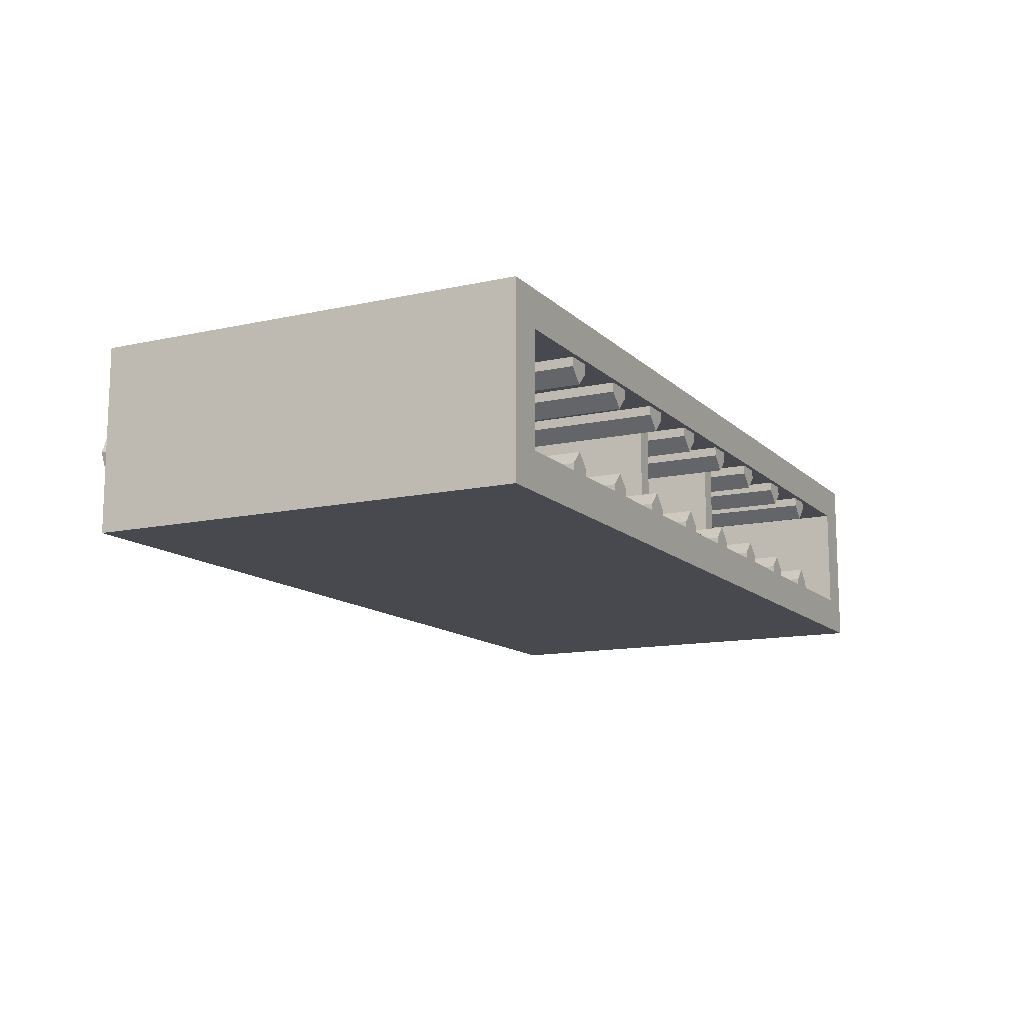
<metadata>
{"format":"obj","ext":"obj","renderer":"f3d","projection":"perspective","resolution":1024,"background":"white","views":[{"elev":-12.7,"azim":117.1,"up":"+Z"}]}
</metadata>
<code>
v -1.788 0 0.2121
v -1.7 0 0
v -1.7 -0.2 0
v -1.788 -0.2 0.2121
v -2 0 0.3
v -1.788 0 0.2121
v -1.788 -0.2 0.2121
v -2 -0.2 0.3
v -2.212 0 0.2121
v -2 0 0.3
v -2 -0.2 0.3
v -2.212 -0.2 0.2121
v -2.3 0 0
v -2.212 0 0.2121
v -2.212 -0.2 0.2121
v -2.3 -0.2 0
v -2.212 0 -0.2121
v -2.3 0 0
v -2.3 -0.2 0
v -2.212 -0.2 -0.2121
v -2 0 -0.3
v -2.212 0 -0.2121
v -2.212 -0.2 -0.2121
v -2 -0.2 -0.3
v -1.788 0 -0.2121
v -2 0 -0.3
v -2 -0.2 -0.3
v -1.788 -0.2 -0.2121
v -1.7 0 0
v -1.788 0 -0.2121
v -1.788 -0.2 -0.2121
v -1.7 -0.2 0
v -2 -0.2 0
v -1.7 -0.2 0
v -1.788 -0.2 0.2121
v -2 -0.2 0
v -1.788 -0.2 0.2121
v -2 -0.2 0.3
v -2 -0.2 0
v -2 -0.2 0.3
v -2.212 -0.2 0.2121
v -2 -0.2 0
v -2.212 -0.2 0.2121
v -2.3 -0.2 0
v -2 -0.2 0
v -2.3 -0.2 0
v -2.212 -0.2 -0.2121
v -2 -0.2 0
v -2.212 -0.2 -0.2121
v -2 -0.2 -0.3
v -2 -0.2 0
v -2 -0.2 -0.3
v -1.788 -0.2 -0.2121
v -2 -0.2 0
v -1.788 -0.2 -0.2121
v -1.7 -0.2 0
v -0.7879 0 0.2121
v -0.7 0 0
v -0.7 -0.2 0
v -0.7879 -0.2 0.2121
v -1 0 0.3
v -0.7879 0 0.2121
v -0.7879 -0.2 0.2121
v -1 -0.2 0.3
v -1.212 0 0.2121
v -1 0 0.3
v -1 -0.2 0.3
v -1.212 -0.2 0.2121
v -1.3 0 0
v -1.212 0 0.2121
v -1.212 -0.2 0.2121
v -1.3 -0.2 0
v -1.212 0 -0.2121
v -1.3 0 0
v -1.3 -0.2 0
v -1.212 -0.2 -0.2121
v -1 0 -0.3
v -1.212 0 -0.2121
v -1.212 -0.2 -0.2121
v -1 -0.2 -0.3
v -0.7879 0 -0.2121
v -1 0 -0.3
v -1 -0.2 -0.3
v -0.7879 -0.2 -0.2121
v -0.7 0 0
v -0.7879 0 -0.2121
v -0.7879 -0.2 -0.2121
v -0.7 -0.2 0
v -1 -0.2 0
v -0.7 -0.2 0
v -0.7879 -0.2 0.2121
v -1 -0.2 0
v -0.7879 -0.2 0.2121
v -1 -0.2 0.3
v -1 -0.2 0
v -1 -0.2 0.3
v -1.212 -0.2 0.2121
v -1 -0.2 0
v -1.212 -0.2 0.2121
v -1.3 -0.2 0
v -1 -0.2 0
v -1.3 -0.2 0
v -1.212 -0.2 -0.2121
v -1 -0.2 0
v -1.212 -0.2 -0.2121
v -1 -0.2 -0.3
v -1 -0.2 0
v -1 -0.2 -0.3
v -0.7879 -0.2 -0.2121
v -1 -0.2 0
v -0.7879 -0.2 -0.2121
v -0.7 -0.2 0
v 0.2121 0 0.2121
v 0.3 0 0
v 0.3 -0.2 0
v 0.2121 -0.2 0.2121
v 0 0 0.3
v 0.2121 0 0.2121
v 0.2121 -0.2 0.2121
v 0 -0.2 0.3
v -0.2121 0 0.2121
v 0 0 0.3
v 0 -0.2 0.3
v -0.2121 -0.2 0.2121
v -0.3 0 0
v -0.2121 0 0.2121
v -0.2121 -0.2 0.2121
v -0.3 -0.2 0
v -0.2121 0 -0.2121
v -0.3 0 0
v -0.3 -0.2 0
v -0.2121 -0.2 -0.2121
v 0 0 -0.3
v -0.2121 0 -0.2121
v -0.2121 -0.2 -0.2121
v 0 -0.2 -0.3
v 0.2121 0 -0.2121
v 0 0 -0.3
v 0 -0.2 -0.3
v 0.2121 -0.2 -0.2121
v 0.3 0 0
v 0.2121 0 -0.2121
v 0.2121 -0.2 -0.2121
v 0.3 -0.2 0
v 0 -0.2 0
v 0.3 -0.2 0
v 0.2121 -0.2 0.2121
v 0 -0.2 0
v 0.2121 -0.2 0.2121
v 0 -0.2 0.3
v 0 -0.2 0
v 0 -0.2 0.3
v -0.2121 -0.2 0.2121
v 0 -0.2 0
v -0.2121 -0.2 0.2121
v -0.3 -0.2 0
v 0 -0.2 0
v -0.3 -0.2 0
v -0.2121 -0.2 -0.2121
v 0 -0.2 0
v -0.2121 -0.2 -0.2121
v 0 -0.2 -0.3
v 0 -0.2 0
v 0 -0.2 -0.3
v 0.2121 -0.2 -0.2121
v 0 -0.2 0
v 0.2121 -0.2 -0.2121
v 0.3 -0.2 0
v 1.212 0 0.2121
v 1.3 0 0
v 1.3 -0.2 0
v 1.212 -0.2 0.2121
v 1 0 0.3
v 1.212 0 0.2121
v 1.212 -0.2 0.2121
v 1 -0.2 0.3
v 0.7879 0 0.2121
v 1 0 0.3
v 1 -0.2 0.3
v 0.7879 -0.2 0.2121
v 0.7 0 0
v 0.7879 0 0.2121
v 0.7879 -0.2 0.2121
v 0.7 -0.2 0
v 0.7879 0 -0.2121
v 0.7 0 0
v 0.7 -0.2 0
v 0.7879 -0.2 -0.2121
v 1 0 -0.3
v 0.7879 0 -0.2121
v 0.7879 -0.2 -0.2121
v 1 -0.2 -0.3
v 1.212 0 -0.2121
v 1 0 -0.3
v 1 -0.2 -0.3
v 1.212 -0.2 -0.2121
v 1.3 0 0
v 1.212 0 -0.2121
v 1.212 -0.2 -0.2121
v 1.3 -0.2 0
v 1 -0.2 0
v 1.3 -0.2 0
v 1.212 -0.2 0.2121
v 1 -0.2 0
v 1.212 -0.2 0.2121
v 1 -0.2 0.3
v 1 -0.2 0
v 1 -0.2 0.3
v 0.7879 -0.2 0.2121
v 1 -0.2 0
v 0.7879 -0.2 0.2121
v 0.7 -0.2 0
v 1 -0.2 0
v 0.7 -0.2 0
v 0.7879 -0.2 -0.2121
v 1 -0.2 0
v 0.7879 -0.2 -0.2121
v 1 -0.2 -0.3
v 1 -0.2 0
v 1 -0.2 -0.3
v 1.212 -0.2 -0.2121
v 1 -0.2 0
v 1.212 -0.2 -0.2121
v 1.3 -0.2 0
v 2.212 0 0.2121
v 2.3 0 0
v 2.3 -0.2 0
v 2.212 -0.2 0.2121
v 2 0 0.3
v 2.212 0 0.2121
v 2.212 -0.2 0.2121
v 2 -0.2 0.3
v 1.788 0 0.2121
v 2 0 0.3
v 2 -0.2 0.3
v 1.788 -0.2 0.2121
v 1.7 0 0
v 1.788 0 0.2121
v 1.788 -0.2 0.2121
v 1.7 -0.2 0
v 1.788 0 -0.2121
v 1.7 0 0
v 1.7 -0.2 0
v 1.788 -0.2 -0.2121
v 2 0 -0.3
v 1.788 0 -0.2121
v 1.788 -0.2 -0.2121
v 2 -0.2 -0.3
v 2.212 0 -0.2121
v 2 0 -0.3
v 2 -0.2 -0.3
v 2.212 -0.2 -0.2121
v 2.3 0 0
v 2.212 0 -0.2121
v 2.212 -0.2 -0.2121
v 2.3 -0.2 0
v 2 -0.2 0
v 2.3 -0.2 0
v 2.212 -0.2 0.2121
v 2 -0.2 0
v 2.212 -0.2 0.2121
v 2 -0.2 0.3
v 2 -0.2 0
v 2 -0.2 0.3
v 1.788 -0.2 0.2121
v 2 -0.2 0
v 1.788 -0.2 0.2121
v 1.7 -0.2 0
v 2 -0.2 0
v 1.7 -0.2 0
v 1.788 -0.2 -0.2121
v 2 -0.2 0
v 1.788 -0.2 -0.2121
v 2 -0.2 -0.3
v 2 -0.2 0
v 2 -0.2 -0.3
v 2.212 -0.2 -0.2121
v 2 -0.2 0
v 2.212 -0.2 -0.2121
v 2.3 -0.2 0
v 2.5 0 0.5
v 2.5 0 -0.5
v -2.5 0 -0.5
v -2.5 0 0.5
v 2.5 0 0.5
v -2.5 0 0.5
v -2.5 2.4 0.5
v 2.5 2.4 0.5
v -2.5 0 0.5
v -2.5 0 -0.5
v -2.5 2.4 -0.5
v -2.5 2.4 0.5
v 2.5 0 -0.5
v 2.5 0 0.5
v 2.5 2.4 0.5
v 2.5 2.4 -0.5
v 2.3 2.4 -0.3
v 2.5 2.4 -0.5
v -2.5 2.4 -0.5
v -2.3 2.4 -0.3
v 2.3 2.4 0.3
v 2.5 2.4 0.5
v 2.5 2.4 -0.5
v 2.3 2.4 -0.3
v -2.3 2.4 0.3
v -2.5 2.4 0.5
v 2.5 2.4 0.5
v 2.3 2.4 0.3
v -2.3 2.4 -0.3
v -2.5 2.4 -0.5
v -2.5 2.4 0.5
v -2.3 2.4 0.3
v -2.3 0.2 -0.3
v 2.3 0.2 -0.3
v 2.3 0.2 0.3
v -2.3 0.2 0.3
v -2.3 0.2 -0.3
v -2.3 2.4 -0.3
v 2.3 2.4 -0.3
v 2.3 0.2 -0.3
v -2.3 0.2 0.3
v -2.3 2.4 0.3
v -2.3 2.4 -0.3
v -2.3 0.2 -0.3
v 2.3 0.2 0.3
v 2.3 2.4 0.3
v -2.3 2.4 0.3
v -2.3 0.2 0.3
v 2.3 0.2 -0.3
v 2.3 2.4 -0.3
v 2.3 2.4 0.3
v 2.3 0.2 0.3
v -0.45 2.2 -0.3
v -0.55 2.2 -0.3
v -0.55 2.2 0.3
v -0.45 2.2 0.3
v -0.55 2.2 -0.3
v -0.55 0.2 -0.3
v -0.55 0.2 0.3
v -0.55 2.2 0.3
v -0.45 2.2 0.3
v -0.45 0.2 0.3
v -0.45 0.2 -0.3
v -0.45 2.2 -0.3
v 0.55 2.2 -0.3
v 0.45 2.2 -0.3
v 0.45 2.2 0.3
v 0.55 2.2 0.3
v 0.45 2.2 -0.3
v 0.45 0.2 -0.3
v 0.45 0.2 0.3
v 0.45 2.2 0.3
v 0.55 2.2 0.3
v 0.55 0.2 0.3
v 0.55 0.2 -0.3
v 0.55 2.2 -0.3
v 1.675 2.375 0.25
v 1.75 2.375 0.175
v 1.75 0.2 0.175
v 1.675 0.2 0.25
v 1.75 2.375 0.175
v 1.825 2.375 0.25
v 1.825 0.2 0.25
v 1.75 0.2 0.175
v 1.75 2.375 0.175
v 1.675 2.375 0.25
v 1.825 2.375 0.25
v 1.825 2.375 0.25
v 1.675 2.375 0.25
v 1.675 2.375 0.3
v 1.825 2.375 0.3
v 1.825 2.375 0.25
v 1.825 2.375 0.3
v 1.825 0.2 0.3
v 1.825 0.2 0.25
v 1.675 2.375 0.3
v 1.675 2.375 0.25
v 1.675 0.2 0.25
v 1.675 0.2 0.3
v 1.175 2.375 0.25
v 1.25 2.375 0.175
v 1.25 0.2 0.175
v 1.175 0.2 0.25
v 1.25 2.375 0.175
v 1.325 2.375 0.25
v 1.325 0.2 0.25
v 1.25 0.2 0.175
v 1.25 2.375 0.175
v 1.175 2.375 0.25
v 1.325 2.375 0.25
v 1.325 2.375 0.25
v 1.175 2.375 0.25
v 1.175 2.375 0.3
v 1.325 2.375 0.3
v 1.325 2.375 0.25
v 1.325 2.375 0.3
v 1.325 0.2 0.3
v 1.325 0.2 0.25
v 1.175 2.375 0.3
v 1.175 2.375 0.25
v 1.175 0.2 0.25
v 1.175 0.2 0.3
v 0.675 2.375 0.25
v 0.75 2.375 0.175
v 0.75 0.2 0.175
v 0.675 0.2 0.25
v 0.75 2.375 0.175
v 0.825 2.375 0.25
v 0.825 0.2 0.25
v 0.75 0.2 0.175
v 0.75 2.375 0.175
v 0.675 2.375 0.25
v 0.825 2.375 0.25
v 0.825 2.375 0.25
v 0.675 2.375 0.25
v 0.675 2.375 0.3
v 0.825 2.375 0.3
v 0.825 2.375 0.25
v 0.825 2.375 0.3
v 0.825 0.2 0.3
v 0.825 0.2 0.25
v 0.675 2.375 0.3
v 0.675 2.375 0.25
v 0.675 0.2 0.25
v 0.675 0.2 0.3
v 0.175 2.375 0.25
v 0.25 2.375 0.175
v 0.25 0.2 0.175
v 0.175 0.2 0.25
v 0.25 2.375 0.175
v 0.325 2.375 0.25
v 0.325 0.2 0.25
v 0.25 0.2 0.175
v 0.25 2.375 0.175
v 0.175 2.375 0.25
v 0.325 2.375 0.25
v 0.325 2.375 0.25
v 0.175 2.375 0.25
v 0.175 2.375 0.3
v 0.325 2.375 0.3
v 0.325 2.375 0.25
v 0.325 2.375 0.3
v 0.325 0.2 0.3
v 0.325 0.2 0.25
v 0.175 2.375 0.3
v 0.175 2.375 0.25
v 0.175 0.2 0.25
v 0.175 0.2 0.3
v -0.325 2.375 0.25
v -0.25 2.375 0.175
v -0.25 0.2 0.175
v -0.325 0.2 0.25
v -0.25 2.375 0.175
v -0.175 2.375 0.25
v -0.175 0.2 0.25
v -0.25 0.2 0.175
v -0.25 2.375 0.175
v -0.325 2.375 0.25
v -0.175 2.375 0.25
v -0.175 2.375 0.25
v -0.325 2.375 0.25
v -0.325 2.375 0.3
v -0.175 2.375 0.3
v -0.175 2.375 0.25
v -0.175 2.375 0.3
v -0.175 0.2 0.3
v -0.175 0.2 0.25
v -0.325 2.375 0.3
v -0.325 2.375 0.25
v -0.325 0.2 0.25
v -0.325 0.2 0.3
v -0.825 2.375 0.25
v -0.75 2.375 0.175
v -0.75 0.2 0.175
v -0.825 0.2 0.25
v -0.75 2.375 0.175
v -0.675 2.375 0.25
v -0.675 0.2 0.25
v -0.75 0.2 0.175
v -0.75 2.375 0.175
v -0.825 2.375 0.25
v -0.675 2.375 0.25
v -0.675 2.375 0.25
v -0.825 2.375 0.25
v -0.825 2.375 0.3
v -0.675 2.375 0.3
v -0.675 2.375 0.25
v -0.675 2.375 0.3
v -0.675 0.2 0.3
v -0.675 0.2 0.25
v -0.825 2.375 0.3
v -0.825 2.375 0.25
v -0.825 0.2 0.25
v -0.825 0.2 0.3
v -1.325 2.375 0.25
v -1.25 2.375 0.175
v -1.25 0.2 0.175
v -1.325 0.2 0.25
v -1.25 2.375 0.175
v -1.175 2.375 0.25
v -1.175 0.2 0.25
v -1.25 0.2 0.175
v -1.25 2.375 0.175
v -1.325 2.375 0.25
v -1.175 2.375 0.25
v -1.175 2.375 0.25
v -1.325 2.375 0.25
v -1.325 2.375 0.3
v -1.175 2.375 0.3
v -1.175 2.375 0.25
v -1.175 2.375 0.3
v -1.175 0.2 0.3
v -1.175 0.2 0.25
v -1.325 2.375 0.3
v -1.325 2.375 0.25
v -1.325 0.2 0.25
v -1.325 0.2 0.3
v -1.825 2.375 0.25
v -1.75 2.375 0.175
v -1.75 0.2 0.175
v -1.825 0.2 0.25
v -1.75 2.375 0.175
v -1.675 2.375 0.25
v -1.675 0.2 0.25
v -1.75 0.2 0.175
v -1.75 2.375 0.175
v -1.825 2.375 0.25
v -1.675 2.375 0.25
v -1.675 2.375 0.25
v -1.825 2.375 0.25
v -1.825 2.375 0.3
v -1.675 2.375 0.3
v -1.675 2.375 0.25
v -1.675 2.375 0.3
v -1.675 0.2 0.3
v -1.675 0.2 0.25
v -1.825 2.375 0.3
v -1.825 2.375 0.25
v -1.825 0.2 0.25
v -1.825 0.2 0.3
v -1.675 2.375 -0.25
v -1.75 2.375 -0.175
v -1.75 0.2 -0.175
v -1.675 0.2 -0.25
v -1.75 2.375 -0.175
v -1.825 2.375 -0.25
v -1.825 0.2 -0.25
v -1.75 0.2 -0.175
v -1.75 2.375 -0.175
v -1.675 2.375 -0.25
v -1.825 2.375 -0.25
v -1.825 2.375 -0.25
v -1.675 2.375 -0.25
v -1.675 2.375 -0.3
v -1.825 2.375 -0.3
v -1.825 2.375 -0.25
v -1.825 2.375 -0.3
v -1.825 0.2 -0.3
v -1.825 0.2 -0.25
v -1.675 2.375 -0.3
v -1.675 2.375 -0.25
v -1.675 0.2 -0.25
v -1.675 0.2 -0.3
v -1.175 2.375 -0.25
v -1.25 2.375 -0.175
v -1.25 0.2 -0.175
v -1.175 0.2 -0.25
v -1.25 2.375 -0.175
v -1.325 2.375 -0.25
v -1.325 0.2 -0.25
v -1.25 0.2 -0.175
v -1.25 2.375 -0.175
v -1.175 2.375 -0.25
v -1.325 2.375 -0.25
v -1.325 2.375 -0.25
v -1.175 2.375 -0.25
v -1.175 2.375 -0.3
v -1.325 2.375 -0.3
v -1.325 2.375 -0.25
v -1.325 2.375 -0.3
v -1.325 0.2 -0.3
v -1.325 0.2 -0.25
v -1.175 2.375 -0.3
v -1.175 2.375 -0.25
v -1.175 0.2 -0.25
v -1.175 0.2 -0.3
v -0.675 2.375 -0.25
v -0.75 2.375 -0.175
v -0.75 0.2 -0.175
v -0.675 0.2 -0.25
v -0.75 2.375 -0.175
v -0.825 2.375 -0.25
v -0.825 0.2 -0.25
v -0.75 0.2 -0.175
v -0.75 2.375 -0.175
v -0.675 2.375 -0.25
v -0.825 2.375 -0.25
v -0.825 2.375 -0.25
v -0.675 2.375 -0.25
v -0.675 2.375 -0.3
v -0.825 2.375 -0.3
v -0.825 2.375 -0.25
v -0.825 2.375 -0.3
v -0.825 0.2 -0.3
v -0.825 0.2 -0.25
v -0.675 2.375 -0.3
v -0.675 2.375 -0.25
v -0.675 0.2 -0.25
v -0.675 0.2 -0.3
v -0.175 2.375 -0.25
v -0.25 2.375 -0.175
v -0.25 0.2 -0.175
v -0.175 0.2 -0.25
v -0.25 2.375 -0.175
v -0.325 2.375 -0.25
v -0.325 0.2 -0.25
v -0.25 0.2 -0.175
v -0.25 2.375 -0.175
v -0.175 2.375 -0.25
v -0.325 2.375 -0.25
v -0.325 2.375 -0.25
v -0.175 2.375 -0.25
v -0.175 2.375 -0.3
v -0.325 2.375 -0.3
v -0.325 2.375 -0.25
v -0.325 2.375 -0.3
v -0.325 0.2 -0.3
v -0.325 0.2 -0.25
v -0.175 2.375 -0.3
v -0.175 2.375 -0.25
v -0.175 0.2 -0.25
v -0.175 0.2 -0.3
v 0.325 2.375 -0.25
v 0.25 2.375 -0.175
v 0.25 0.2 -0.175
v 0.325 0.2 -0.25
v 0.25 2.375 -0.175
v 0.175 2.375 -0.25
v 0.175 0.2 -0.25
v 0.25 0.2 -0.175
v 0.25 2.375 -0.175
v 0.325 2.375 -0.25
v 0.175 2.375 -0.25
v 0.175 2.375 -0.25
v 0.325 2.375 -0.25
v 0.325 2.375 -0.3
v 0.175 2.375 -0.3
v 0.175 2.375 -0.25
v 0.175 2.375 -0.3
v 0.175 0.2 -0.3
v 0.175 0.2 -0.25
v 0.325 2.375 -0.3
v 0.325 2.375 -0.25
v 0.325 0.2 -0.25
v 0.325 0.2 -0.3
v 0.825 2.375 -0.25
v 0.75 2.375 -0.175
v 0.75 0.2 -0.175
v 0.825 0.2 -0.25
v 0.75 2.375 -0.175
v 0.675 2.375 -0.25
v 0.675 0.2 -0.25
v 0.75 0.2 -0.175
v 0.75 2.375 -0.175
v 0.825 2.375 -0.25
v 0.675 2.375 -0.25
v 0.675 2.375 -0.25
v 0.825 2.375 -0.25
v 0.825 2.375 -0.3
v 0.675 2.375 -0.3
v 0.675 2.375 -0.25
v 0.675 2.375 -0.3
v 0.675 0.2 -0.3
v 0.675 0.2 -0.25
v 0.825 2.375 -0.3
v 0.825 2.375 -0.25
v 0.825 0.2 -0.25
v 0.825 0.2 -0.3
v 1.325 2.375 -0.25
v 1.25 2.375 -0.175
v 1.25 0.2 -0.175
v 1.325 0.2 -0.25
v 1.25 2.375 -0.175
v 1.175 2.375 -0.25
v 1.175 0.2 -0.25
v 1.25 0.2 -0.175
v 1.25 2.375 -0.175
v 1.325 2.375 -0.25
v 1.175 2.375 -0.25
v 1.175 2.375 -0.25
v 1.325 2.375 -0.25
v 1.325 2.375 -0.3
v 1.175 2.375 -0.3
v 1.175 2.375 -0.25
v 1.175 2.375 -0.3
v 1.175 0.2 -0.3
v 1.175 0.2 -0.25
v 1.325 2.375 -0.3
v 1.325 2.375 -0.25
v 1.325 0.2 -0.25
v 1.325 0.2 -0.3
v 1.825 2.375 -0.25
v 1.75 2.375 -0.175
v 1.75 0.2 -0.175
v 1.825 0.2 -0.25
v 1.75 2.375 -0.175
v 1.675 2.375 -0.25
v 1.675 0.2 -0.25
v 1.75 0.2 -0.175
v 1.75 2.375 -0.175
v 1.825 2.375 -0.25
v 1.675 2.375 -0.25
v 1.675 2.375 -0.25
v 1.825 2.375 -0.25
v 1.825 2.375 -0.3
v 1.675 2.375 -0.3
v 1.675 2.375 -0.25
v 1.675 2.375 -0.3
v 1.675 0.2 -0.3
v 1.675 0.2 -0.25
v 1.825 2.375 -0.3
v 1.825 2.375 -0.25
v 1.825 0.2 -0.25
v 1.825 0.2 -0.3
v 2.5 0 -0.5
v -2.5 0 -0.5
v -2.5 2.4 -0.5
v 2.5 2.4 -0.5
g mesh2800420
f 1 3 2
f 3 1 4
f 5 7 6
f 7 5 8
f 9 11 10
f 11 9 12
f 13 15 14
f 15 13 16
f 17 19 18
f 19 17 20
f 21 23 22
f 23 21 24
f 25 27 26
f 27 25 28
f 29 31 30
f 31 29 32
g mesh2800422
f 33 34 35
f 36 37 38
f 39 40 41
f 42 43 44
f 45 46 47
f 48 49 50
f 51 52 53
f 54 55 56
g mesh2800428
f 57 59 58
f 59 57 60
f 61 63 62
f 63 61 64
f 65 67 66
f 67 65 68
f 69 71 70
f 71 69 72
f 73 75 74
f 75 73 76
f 77 79 78
f 79 77 80
f 81 83 82
f 83 81 84
f 85 87 86
f 87 85 88
g mesh2800430
f 89 90 91
f 92 93 94
f 95 96 97
f 98 99 100
f 101 102 103
f 104 105 106
f 107 108 109
f 110 111 112
g mesh2800436
f 113 115 114
f 115 113 116
f 117 119 118
f 119 117 120
f 121 123 122
f 123 121 124
f 125 127 126
f 127 125 128
f 129 131 130
f 131 129 132
f 133 135 134
f 135 133 136
f 137 139 138
f 139 137 140
f 141 143 142
f 143 141 144
g mesh2800438
f 145 146 147
f 148 149 150
f 151 152 153
f 154 155 156
f 157 158 159
f 160 161 162
f 163 164 165
f 166 167 168
g mesh2800444
f 169 171 170
f 171 169 172
f 173 175 174
f 175 173 176
f 177 179 178
f 179 177 180
f 181 183 182
f 183 181 184
f 185 187 186
f 187 185 188
f 189 191 190
f 191 189 192
f 193 195 194
f 195 193 196
f 197 199 198
f 199 197 200
g mesh2800446
f 201 202 203
f 204 205 206
f 207 208 209
f 210 211 212
f 213 214 215
f 216 217 218
f 219 220 221
f 222 223 224
g mesh2800452
f 225 227 226
f 227 225 228
f 229 231 230
f 231 229 232
f 233 235 234
f 235 233 236
f 237 239 238
f 239 237 240
f 241 243 242
f 243 241 244
f 245 247 246
f 247 245 248
f 249 251 250
f 251 249 252
f 253 255 254
f 255 253 256
g mesh2800454
f 257 258 259
f 260 261 262
f 263 264 265
f 266 267 268
f 269 270 271
f 272 273 274
f 275 276 277
f 278 279 280
g mesh2800458
f 281 283 282
f 283 281 284
f 285 287 286
f 287 285 288
f 289 291 290
f 291 289 292
f 293 295 294
f 295 293 296
f 297 298 299
f 299 300 297
f 301 302 303
f 303 304 301
f 305 306 307
f 307 308 305
f 309 310 311
f 311 312 309
g mesh2800461
f 313 315 314
f 315 313 316
f 317 319 318
f 319 317 320
f 321 323 322
f 323 321 324
f 325 327 326
f 327 325 328
f 329 331 330
f 331 329 332
g mesh2800463
f 333 334 335
f 335 336 333
f 337 338 339
f 339 340 337
f 341 342 343
f 343 344 341
g mesh2800465
f 345 346 347
f 347 348 345
f 349 350 351
f 351 352 349
f 353 354 355
f 355 356 353
g mesh2800468
f 357 358 359
f 359 360 357
f 361 362 363
f 363 364 361
f 365 366 367
g mesh2800470
f 368 369 370
f 370 371 368
g mesh2800471
f 372 373 374
f 374 375 372
g mesh2800472
f 376 377 378
f 378 379 376
g mesh2800474
f 380 381 382
f 382 383 380
f 384 385 386
f 386 387 384
f 388 389 390
g mesh2800476
f 391 392 393
f 393 394 391
g mesh2800477
f 395 396 397
f 397 398 395
g mesh2800478
f 399 400 401
f 401 402 399
g mesh2800480
f 403 404 405
f 405 406 403
f 407 408 409
f 409 410 407
f 411 412 413
g mesh2800482
f 414 415 416
f 416 417 414
g mesh2800483
f 418 419 420
f 420 421 418
g mesh2800484
f 422 423 424
f 424 425 422
g mesh2800486
f 426 427 428
f 428 429 426
f 430 431 432
f 432 433 430
f 434 435 436
g mesh2800488
f 437 438 439
f 439 440 437
g mesh2800489
f 441 442 443
f 443 444 441
g mesh2800490
f 445 446 447
f 447 448 445
g mesh2800492
f 449 450 451
f 451 452 449
f 453 454 455
f 455 456 453
f 457 458 459
g mesh2800494
f 460 461 462
f 462 463 460
g mesh2800495
f 464 465 466
f 466 467 464
g mesh2800496
f 468 469 470
f 470 471 468
g mesh2800498
f 472 473 474
f 474 475 472
f 476 477 478
f 478 479 476
f 480 481 482
g mesh2800500
f 483 484 485
f 485 486 483
g mesh2800501
f 487 488 489
f 489 490 487
g mesh2800502
f 491 492 493
f 493 494 491
g mesh2800504
f 495 496 497
f 497 498 495
f 499 500 501
f 501 502 499
f 503 504 505
g mesh2800506
f 506 507 508
f 508 509 506
g mesh2800507
f 510 511 512
f 512 513 510
g mesh2800508
f 514 515 516
f 516 517 514
g mesh2800510
f 518 519 520
f 520 521 518
f 522 523 524
f 524 525 522
f 526 527 528
g mesh2800512
f 529 530 531
f 531 532 529
g mesh2800513
f 533 534 535
f 535 536 533
g mesh2800514
f 537 538 539
f 539 540 537
g mesh2800517
f 541 542 543
f 543 544 541
f 545 546 547
f 547 548 545
f 549 550 551
g mesh2800519
f 552 553 554
f 554 555 552
g mesh2800520
f 556 557 558
f 558 559 556
g mesh2800521
f 560 561 562
f 562 563 560
g mesh2800523
f 564 565 566
f 566 567 564
f 568 569 570
f 570 571 568
f 572 573 574
g mesh2800525
f 575 576 577
f 577 578 575
g mesh2800526
f 579 580 581
f 581 582 579
g mesh2800527
f 583 584 585
f 585 586 583
g mesh2800529
f 587 588 589
f 589 590 587
f 591 592 593
f 593 594 591
f 595 596 597
g mesh2800531
f 598 599 600
f 600 601 598
g mesh2800532
f 602 603 604
f 604 605 602
g mesh2800533
f 606 607 608
f 608 609 606
g mesh2800535
f 610 611 612
f 612 613 610
f 614 615 616
f 616 617 614
f 618 619 620
g mesh2800537
f 621 622 623
f 623 624 621
g mesh2800538
f 625 626 627
f 627 628 625
g mesh2800539
f 629 630 631
f 631 632 629
g mesh2800541
f 633 634 635
f 635 636 633
f 637 638 639
f 639 640 637
f 641 642 643
g mesh2800543
f 644 645 646
f 646 647 644
g mesh2800544
f 648 649 650
f 650 651 648
g mesh2800545
f 652 653 654
f 654 655 652
g mesh2800547
f 656 657 658
f 658 659 656
f 660 661 662
f 662 663 660
f 664 665 666
g mesh2800549
f 667 668 669
f 669 670 667
g mesh2800550
f 671 672 673
f 673 674 671
g mesh2800551
f 675 676 677
f 677 678 675
g mesh2800553
f 679 680 681
f 681 682 679
f 683 684 685
f 685 686 683
f 687 688 689
g mesh2800555
f 690 691 692
f 692 693 690
g mesh2800556
f 694 695 696
f 696 697 694
g mesh2800557
f 698 699 700
f 700 701 698
g mesh2800559
f 702 703 704
f 704 705 702
f 706 707 708
f 708 709 706
f 710 711 712
g mesh2800561
f 713 714 715
f 715 716 713
g mesh2800562
f 717 718 719
f 719 720 717
g mesh2800563
f 721 722 723
f 723 724 721
f 725 726 727
f 727 728 725

</code>
